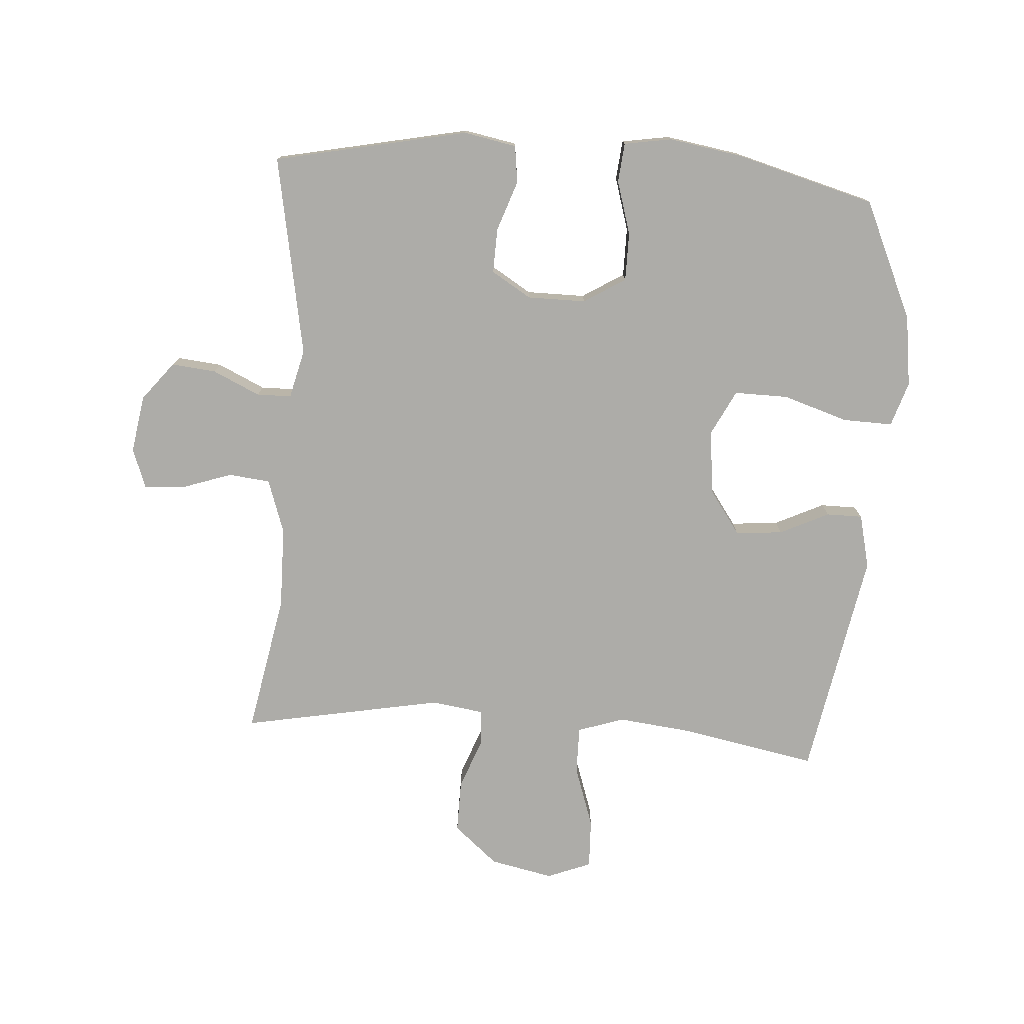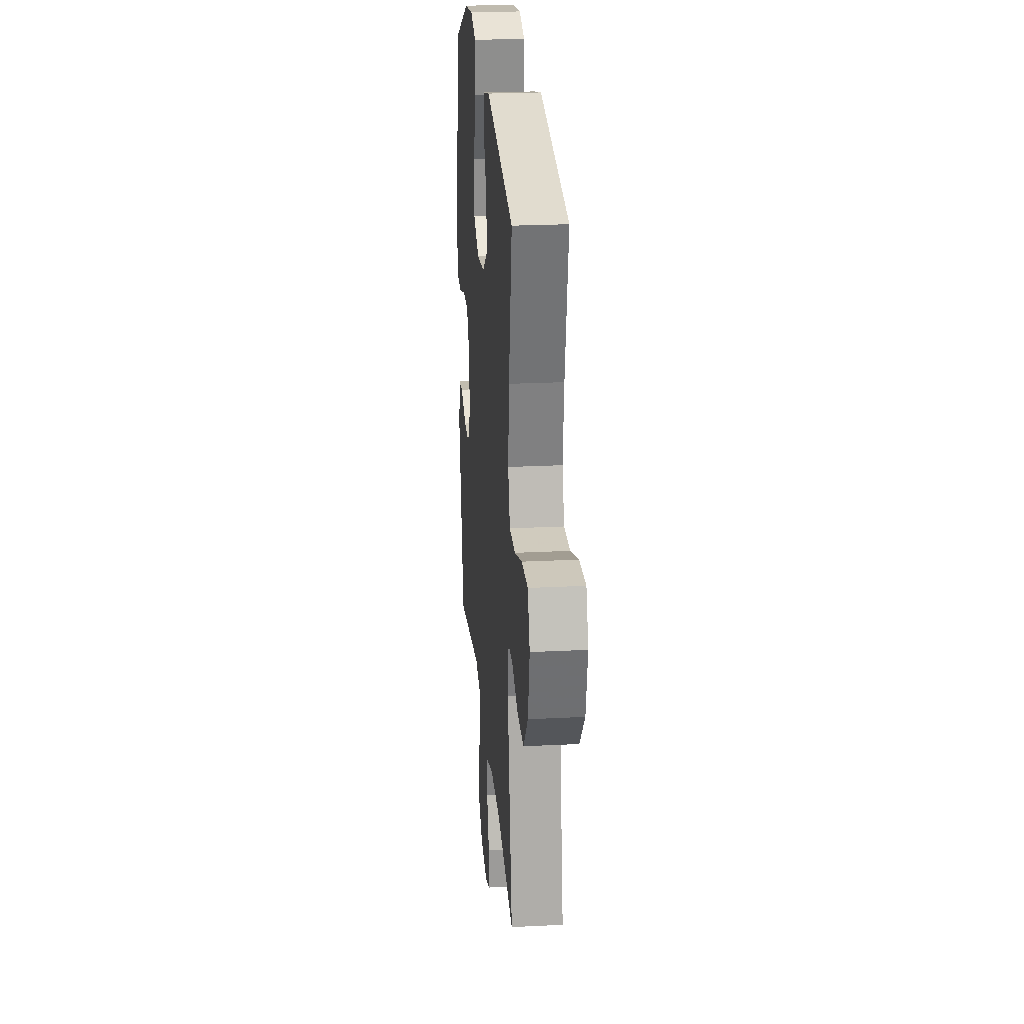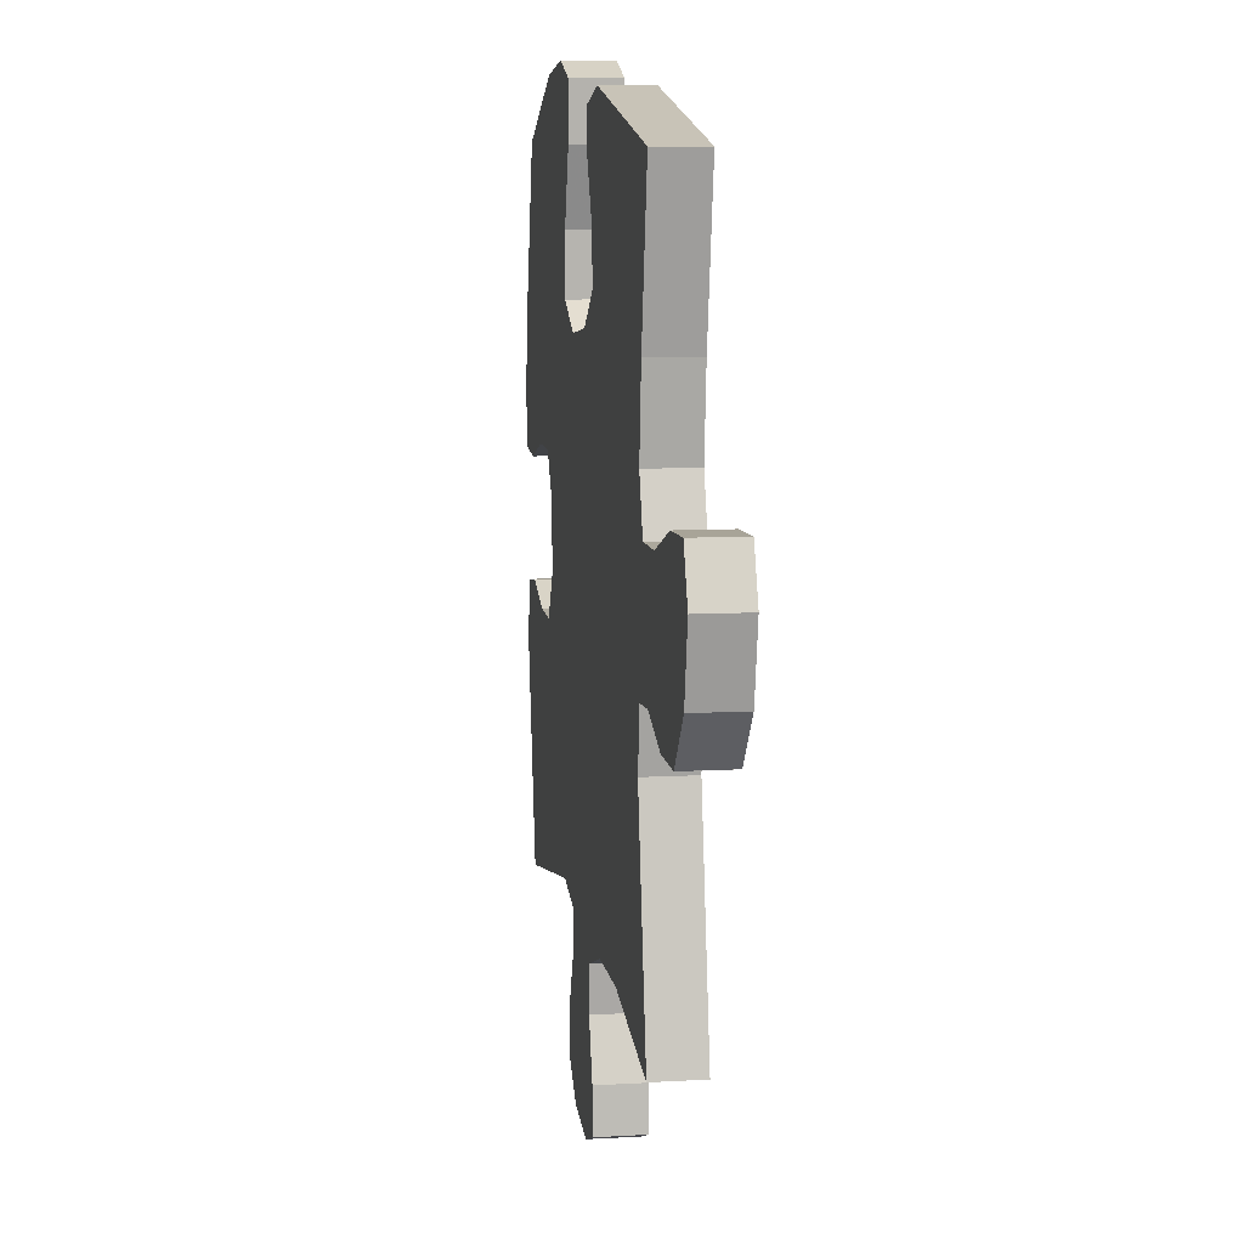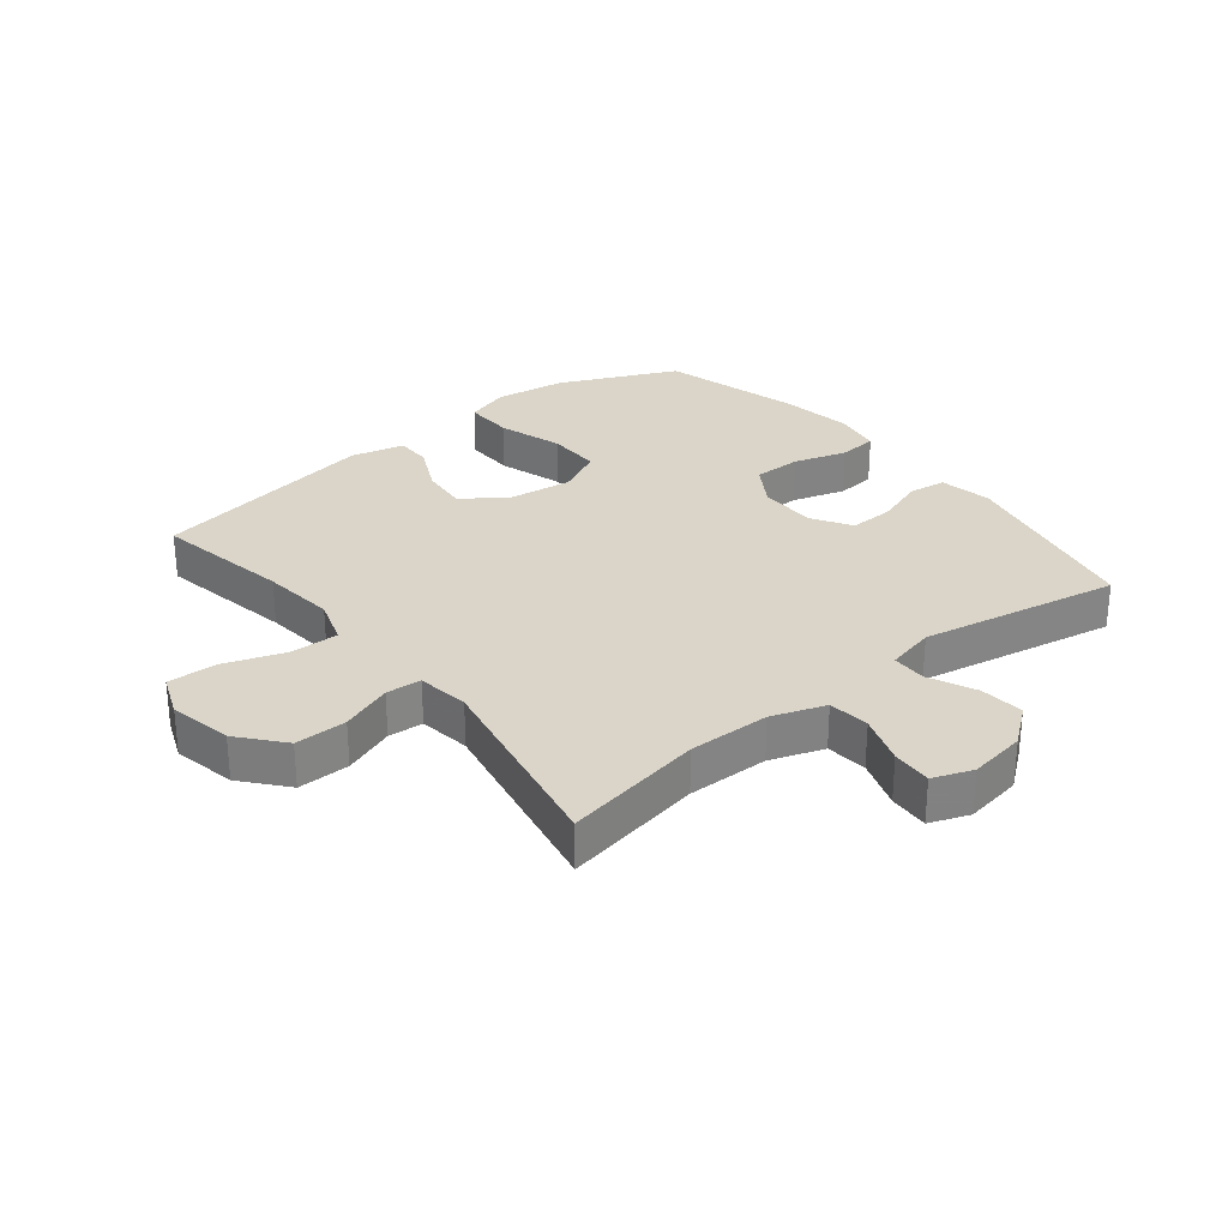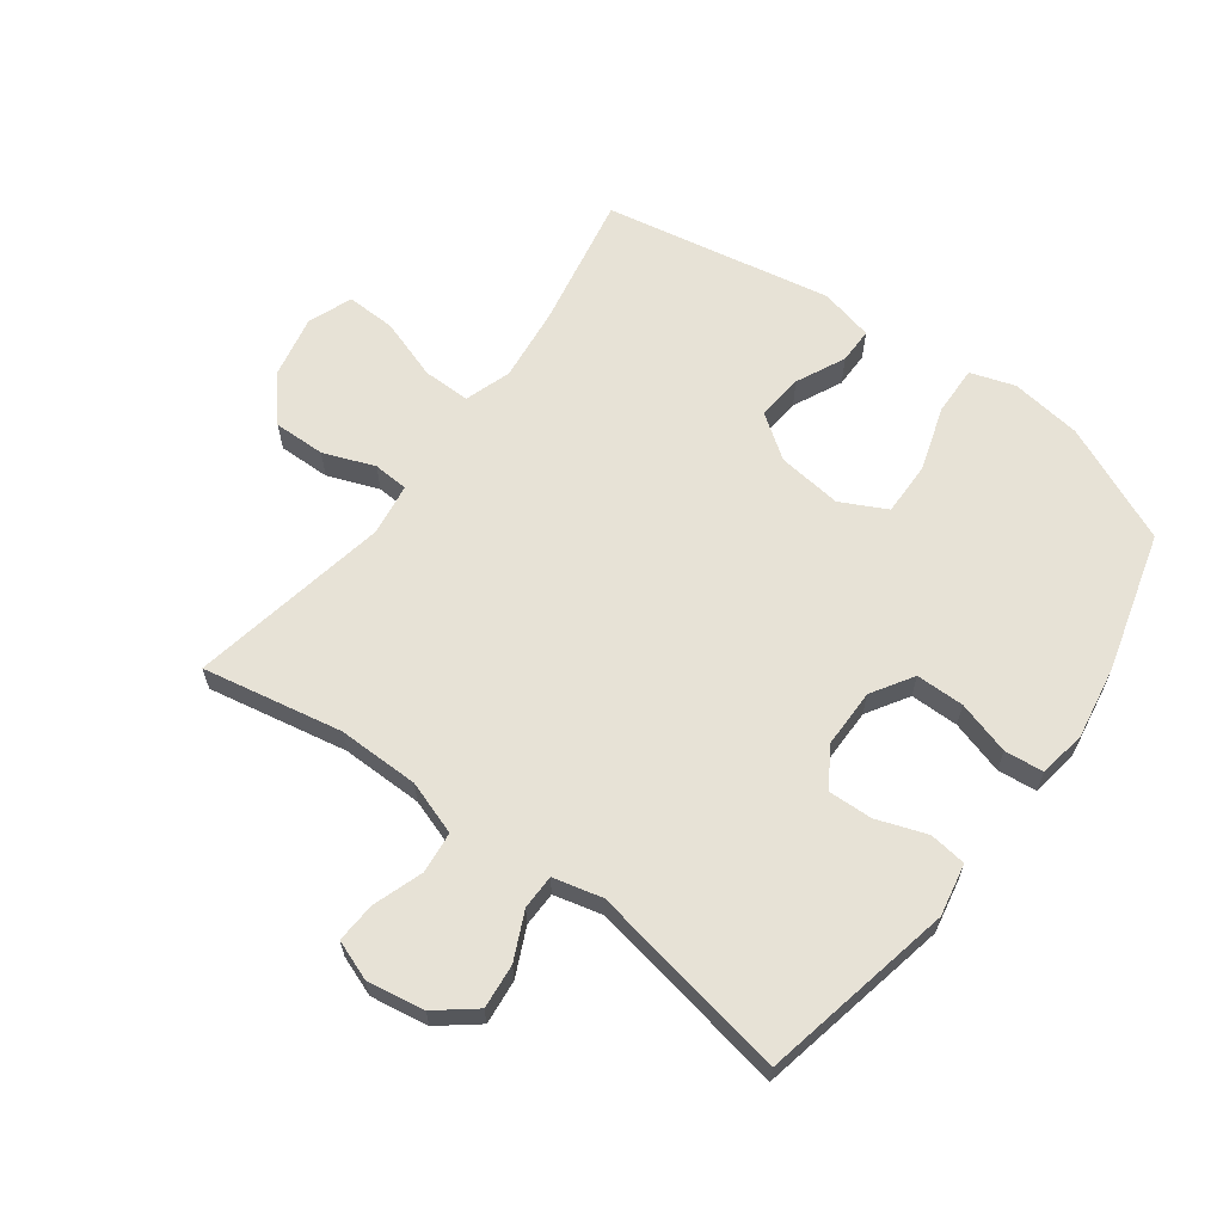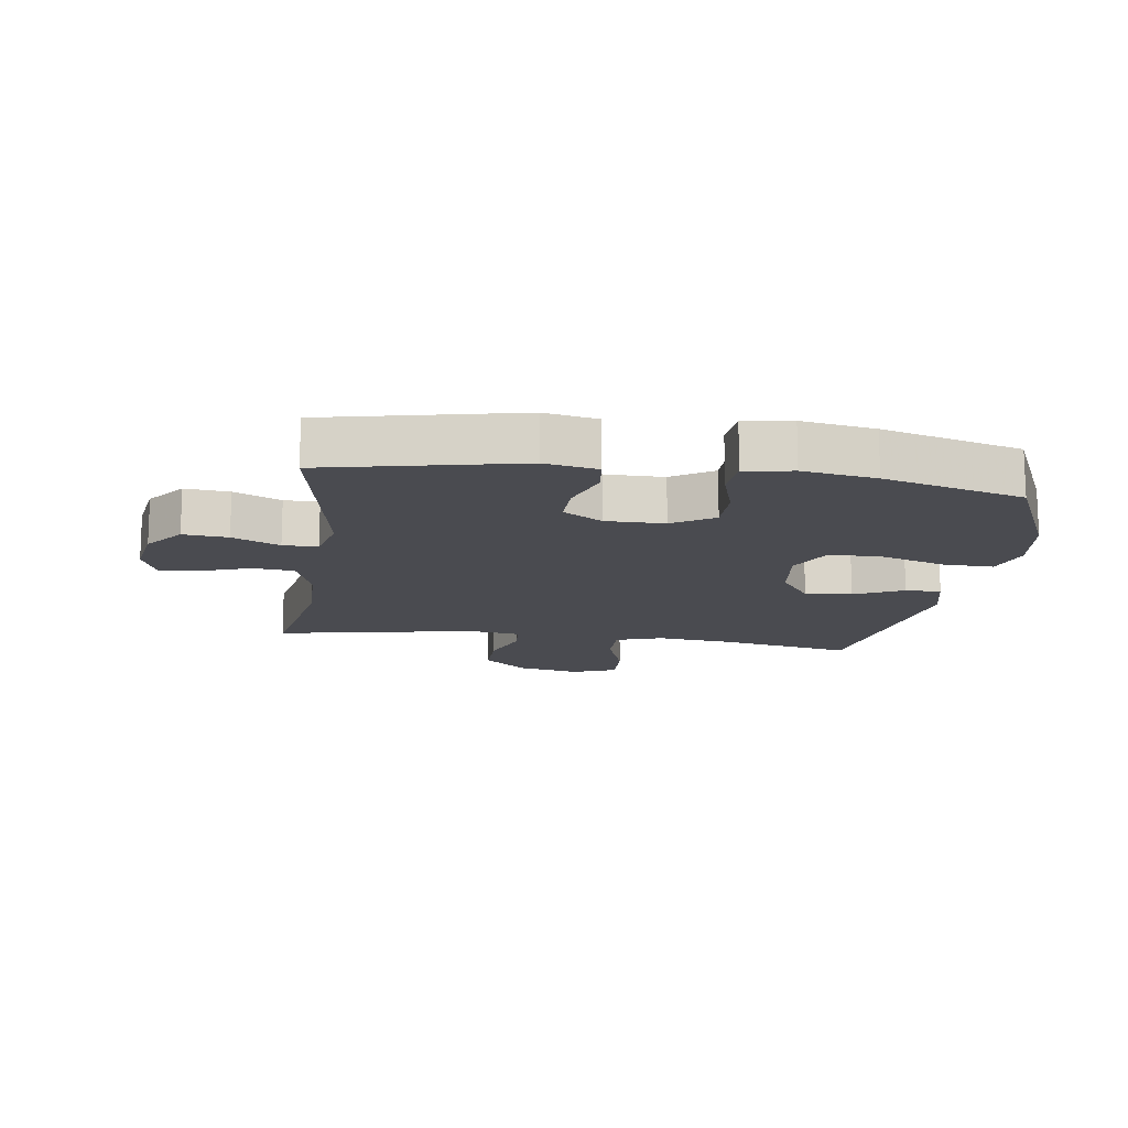
<metadata>
{"format":"obj","ext":"obj","renderer":"f3d","projection":"perspective","resolution":1024,"background":"white","views":[{"elev":-76.6,"azim":-94.1,"up":"+Y"},{"elev":24.0,"azim":85.2,"up":"+Z"},{"elev":9.2,"azim":81.5,"up":"+Z"},{"elev":29.3,"azim":141.4,"up":"+Y"},{"elev":63.3,"azim":-143.8,"up":"+Y"},{"elev":-14.5,"azim":-98.1,"up":"+Y"}]}
</metadata>
<code>
v 0.5 0.07 -0.5
v 0.274 0.07 -0.458
v 0.142 0.07 -0.46
v 0.055 0.07 -0.49
v 0.048 0.07 -0.557
v 0.076 0.07 -0.638
v 0.08 0.07 -0.703
v 0.016 0.07 -0.727
v -0.077 0.07 -0.712
v -0.139 0.07 -0.663
v -0.132 0.07 -0.591
v -0.097 0.07 -0.515
v -0.098 0.07 -0.459
v -0.177 0.07 -0.44
v -0.5 0.07 -0.5
v -0.566 0.07 -0.188
v -0.55 0.07 -0.103
v -0.49 0.07 -0.095
v -0.409 0.07 -0.123
v -0.337 0.07 -0.125
v -0.298 0.07 -0.061
v -0.298 0.07 0.033
v -0.34 0.07 0.1
v -0.418 0.07 0.1
v -0.504 0.07 0.074
v -0.567 0.07 0.08
v -0.58 0.07 0.157
v -0.561 0.07 0.275
v -0.5 0.07 0.5
v -0.31 0.07 0.586
v -0.195 0.07 0.602
v -0.123 0.07 0.579
v -0.125 0.07 0.499
v -0.158 0.07 0.394
v -0.159 0.07 0.307
v -0.085 0.07 0.27
v 0.019 0.07 0.283
v 0.089 0.07 0.333
v 0.082 0.07 0.409
v 0.044 0.07 0.488
v 0.044 0.07 0.546
v 0.131 0.07 0.567
v 0.5 0.07 0.5
v 0.459 0.07 0.28
v 0.446 0.07 0.161
v 0.471 0.07 0.086
v 0.548 0.07 0.087
v 0.647 0.07 0.121
v 0.727 0.07 0.124
v 0.755 0.07 0.053
v 0.734 0.07 -0.049
v 0.674 0.07 -0.12
v 0.59 0.07 -0.119
v 0.507 0.07 -0.088
v 0.45 0.07 -0.092
v 0.438 0.07 -0.176
v 0.5 0 -0.5
v 0.274 0 -0.458
v 0.142 0 -0.46
v 0.055 0 -0.49
v 0.048 0 -0.557
v 0.076 0 -0.638
v 0.08 0 -0.703
v 0.016 0 -0.727
v -0.077 0 -0.712
v -0.139 0 -0.663
v -0.132 0 -0.591
v -0.097 0 -0.515
v -0.098 0 -0.459
v -0.177 0 -0.44
v -0.5 0 -0.5
v -0.566 0 -0.188
v -0.55 0 -0.103
v -0.49 0 -0.095
v -0.409 0 -0.123
v -0.337 0 -0.125
v -0.298 0 -0.061
v -0.298 0 0.033
v -0.34 0 0.1
v -0.418 0 0.1
v -0.504 0 0.074
v -0.567 0 0.08
v -0.58 0 0.157
v -0.561 0 0.275
v -0.5 0 0.5
v -0.31 0 0.586
v -0.195 0 0.602
v -0.123 0 0.579
v -0.125 0 0.499
v -0.158 0 0.394
v -0.159 0 0.307
v -0.085 0 0.27
v 0.019 0 0.283
v 0.089 0 0.333
v 0.082 0 0.409
v 0.044 0 0.488
v 0.044 0 0.546
v 0.131 0 0.567
v 0.5 0 0.5
v 0.459 0 0.28
v 0.446 0 0.161
v 0.471 0 0.086
v 0.548 0 0.087
v 0.647 0 0.121
v 0.727 0 0.124
v 0.755 0 0.053
v 0.734 0 -0.049
v 0.674 0 -0.12
v 0.59 0 -0.119
v 0.507 0 -0.088
v 0.45 0 -0.092
v 0.438 0 -0.176
f 51 52 53 54
f 51 54 55
f 50 51 55
f 47 48 49 50
f 46 47 50 55
f 45 46 55 56
f 41 42 43 44
f 39 40 41 44
f 38 39 44 45
f 37 38 45 56
f 31 32 33 34
f 31 34 35
f 30 31 35
f 29 30 35
f 28 29 35
f 27 28 35 36
f 24 25 26 27
f 23 24 27 36
f 16 17 18 19
f 14 15 16 19
f 13 14 19 20
f 9 10 11 12
f 9 12 13
f 8 9 13
f 5 6 7 8
f 4 5 8 13
f 3 4 13 20
f 37 56 1 2
f 22 23 36 37
f 21 22 37 2
f 2 3 20 21
f 110 109 108 107
f 111 110 107
f 111 107 106
f 106 105 104 103
f 111 106 103 102
f 112 111 102 101
f 100 99 98 97
f 100 97 96 95
f 101 100 95 94
f 112 101 94 93
f 90 89 88 87
f 91 90 87
f 91 87 86
f 91 86 85
f 91 85 84
f 92 91 84 83
f 83 82 81 80
f 92 83 80 79
f 75 74 73 72
f 75 72 71 70
f 76 75 70 69
f 68 67 66 65
f 69 68 65
f 69 65 64
f 64 63 62 61
f 69 64 61 60
f 76 69 60 59
f 58 57 112 93
f 93 92 79 78
f 58 93 78 77
f 77 76 59 58
f 1 57 58 2
f 2 58 59 3
f 3 59 60 4
f 4 60 61 5
f 5 61 62 6
f 6 62 63 7
f 7 63 64 8
f 8 64 65 9
f 9 65 66 10
f 10 66 67 11
f 11 67 68 12
f 12 68 69 13
f 13 69 70 14
f 14 70 71 15
f 15 71 72 16
f 16 72 73 17
f 17 73 74 18
f 18 74 75 19
f 19 75 76 20
f 20 76 77 21
f 21 77 78 22
f 22 78 79 23
f 23 79 80 24
f 24 80 81 25
f 25 81 82 26
f 26 82 83 27
f 27 83 84 28
f 28 84 85 29
f 29 85 86 30
f 30 86 87 31
f 31 87 88 32
f 32 88 89 33
f 33 89 90 34
f 34 90 91 35
f 35 91 92 36
f 36 92 93 37
f 37 93 94 38
f 38 94 95 39
f 39 95 96 40
f 40 96 97 41
f 41 97 98 42
f 42 98 99 43
f 43 99 100 44
f 44 100 101 45
f 45 101 102 46
f 46 102 103 47
f 47 103 104 48
f 48 104 105 49
f 49 105 106 50
f 50 106 107 51
f 51 107 108 52
f 52 108 109 53
f 53 109 110 54
f 54 110 111 55
f 55 111 112 56
f 56 112 57 1

</code>
